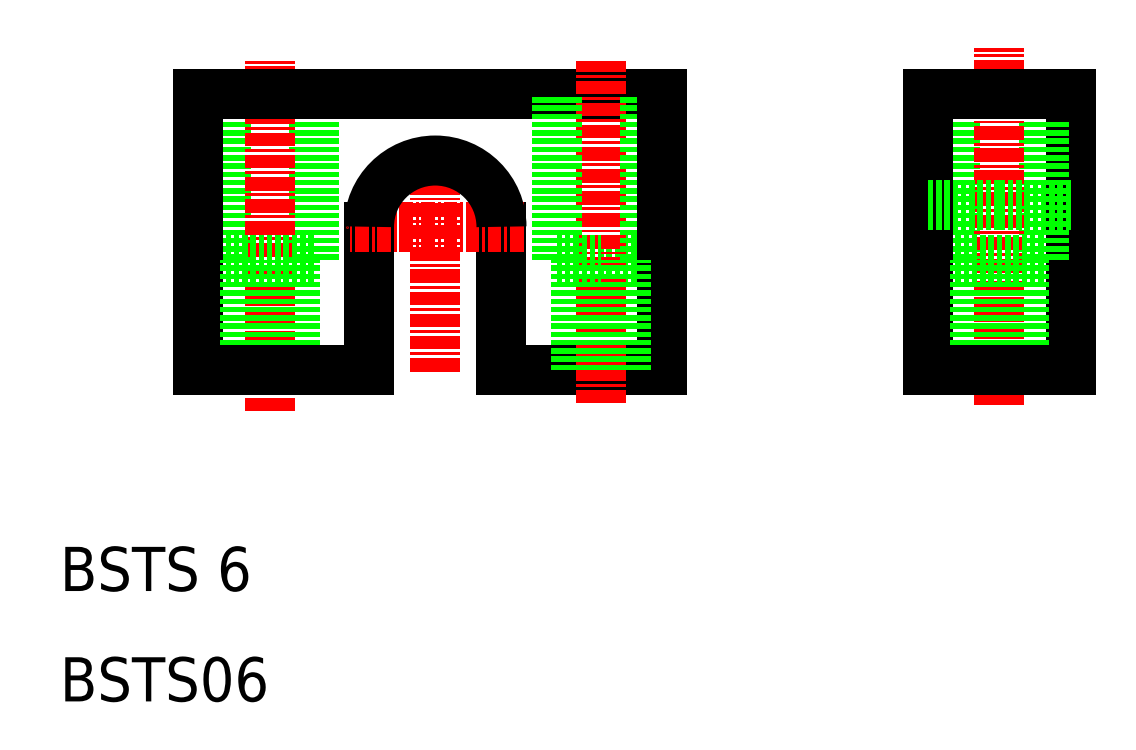
<metadata>
{"format":"dxf","ext":"dxf","renderer":"ezdxf+matplotlib","layout":"modelspace","background":"white","min_lineweight":24,"dpi":150}
</metadata>
<code>
0
SECTION
2
ENTITIES
0
LINE
8
0
10
64.5
20
40
30
0
11
50
21
40
31
0
0
LINE
8
0
10
64.5
20
65
30
0
11
44
21
65
31
0
0
LINE
8
0
10
63
20
50
30
0
11
59
21
50
31
0
0
LINE
8
CENTER
10
59
20
37
30
0
11
59
21
67.99
31
0
0
LINE
8
0
10
55
20
50
30
0
11
55
21
65
31
0
0
LINE
8
0
10
33
20
50
30
0
11
33
21
65
31
0
0
LINE
8
0
10
25
20
50
30
0
11
25
21
65
31
0
0
LINE
8
CENTER
10
29
20
36.28
30
0
11
29
21
67.99
31
0
0
LINE
8
0
10
22.5
20
40
30
0
11
22.5
21
65
31
0
0
LINE
8
CENTER
10
44
20
39.88
30
0
11
44
21
60.23
31
0
0
TEXT
8
0
10
10
20
20
30
0
40
4
1
BSTS 6
0
TEXT
8
0
10
10
20
10
30
0
40
4
1
BSTS06
0
LINE
8
0
10
31.25
20
40
30
0
11
31.25
21
50
31
0
0
LINE
8
0
10
26.75
20
40
30
0
11
26.75
21
50
31
0
0
LINE
8
0
10
38
20
53
30
0
11
38
21
40
31
0
0
LINE
8
0
10
22.5
20
40
30
0
11
38
21
40
31
0
0
LINE
8
0
10
33
20
50
30
0
11
29
21
50
31
0
0
LINE
8
0
10
25
20
50
30
0
11
29
21
50
31
0
0
LINE
8
0
10
50
20
53
30
0
11
50
21
40
31
0
0
LINE
8
0
10
56.75
20
40
30
0
11
56.75
21
50
31
0
0
LINE
8
CENTER
10
52
20
53
30
0
11
36
21
53
31
0
0
LINE
8
0
10
55
20
50
30
0
11
59
21
50
31
0
0
LINE
8
0
10
22.5
20
65
30
0
11
44
21
65
31
0
0
LINE
8
0
10
101.6
20
40
30
0
11
101.6
21
65
31
0
0
LINE
8
0
10
99.11
20
50
30
0
11
99.11
21
65
31
0
0
LINE
8
0
10
91.11
20
50
30
0
11
91.11
21
65
31
0
0
LINE
8
0
10
63
20
50
30
0
11
63
21
65
31
0
0
LINE
8
0
10
64.5
20
40
30
0
11
64.5
21
65
31
0
0
LINE
8
CENTER
10
95.11
20
36.86
30
0
11
95.11
21
69.22
31
0
0
LINE
8
0
10
88.61
20
40
30
0
11
88.61
21
65
31
0
0
LINE
8
0
10
91.11
20
50
30
0
11
95.11
21
50
31
0
0
LINE
8
0
10
95.11
20
55
30
0
11
88.61
21
55
31
0
0
LINE
8
0
10
95.11
20
40
30
0
11
88.61
21
40
31
0
0
LINE
8
0
10
92.86
20
40
30
0
11
92.86
21
50
31
0
0
LINE
8
0
10
61.25
20
40
30
0
11
61.25
21
50
31
0
0
LINE
8
0
10
97.36
20
40
30
0
11
97.36
21
50
31
0
0
LINE
8
0
10
95.11
20
40
30
0
11
101.6
21
40
31
0
0
LINE
8
0
10
95.11
20
55
30
0
11
101.6
21
55
31
0
0
LINE
8
0
10
99.11
20
50
30
0
11
95.11
21
50
31
0
0
LINE
8
0
10
88.61
20
65
30
0
11
95.11
21
65
31
0
0
LINE
8
0
10
101.6
20
65
30
0
11
95.11
21
65
31
0
0
LINE
8
0
10
88.61
20
40
30
0
11
101.6
21
40
31
0
0
ARC
8
0
10
44
20
53
30
0
40
6
50
360
51
180
0
ENDSEC
0
EOF

</code>
